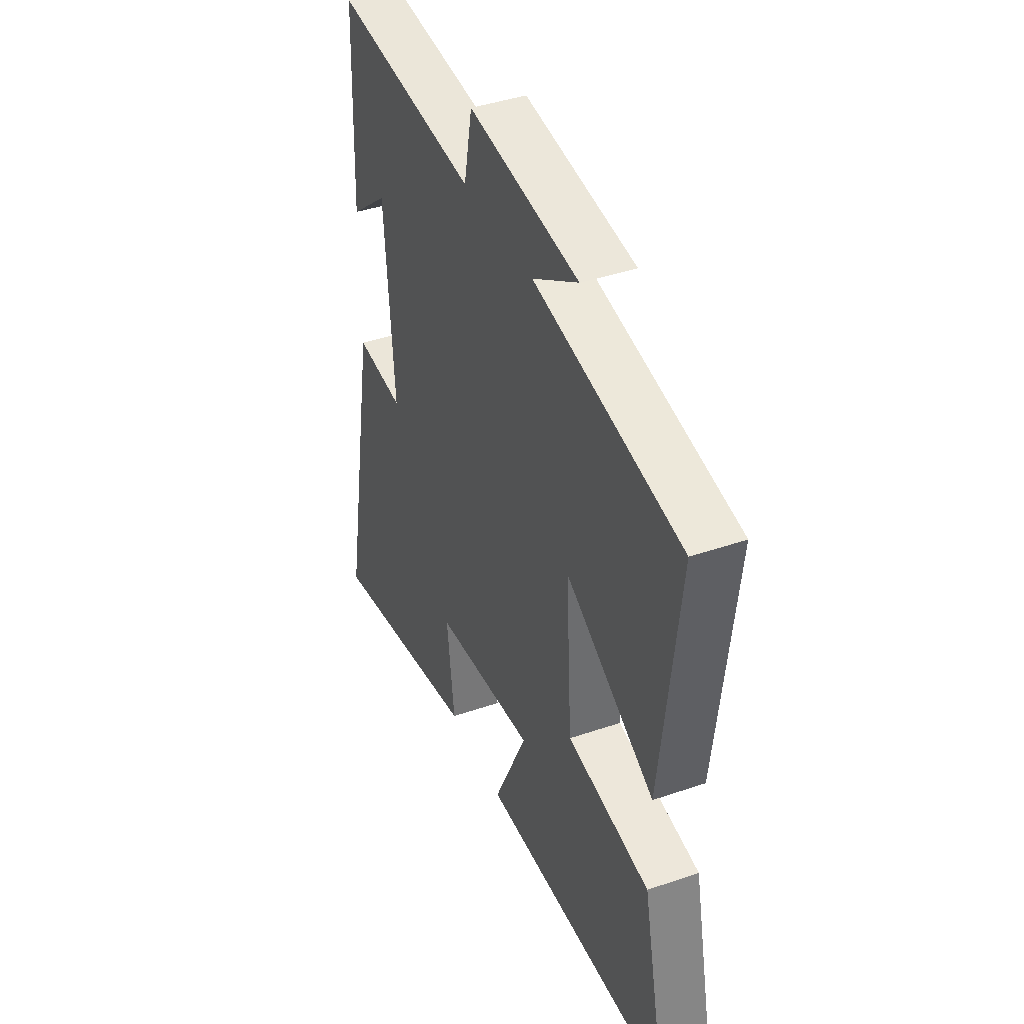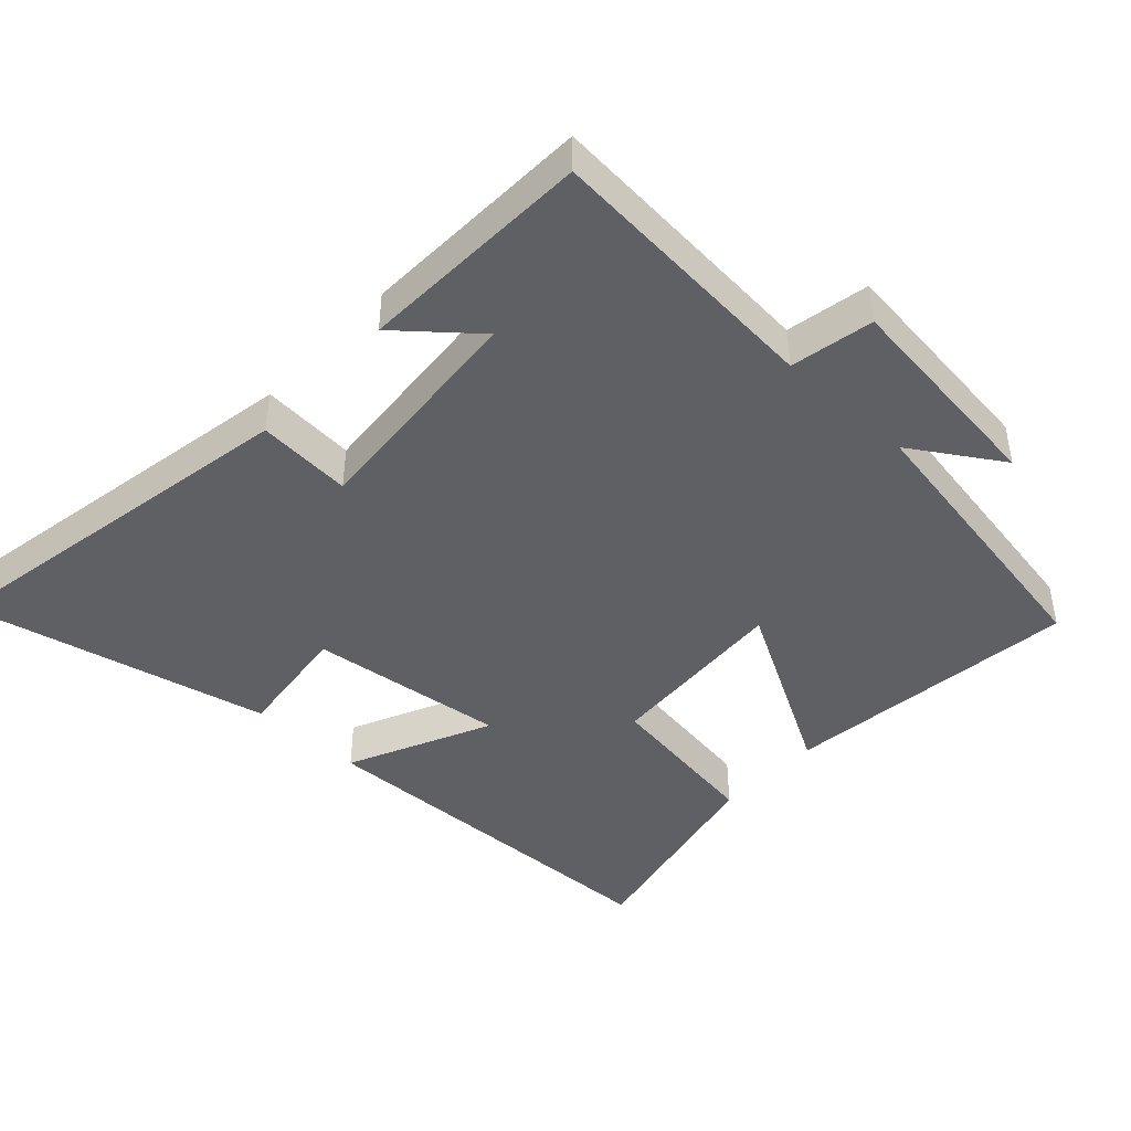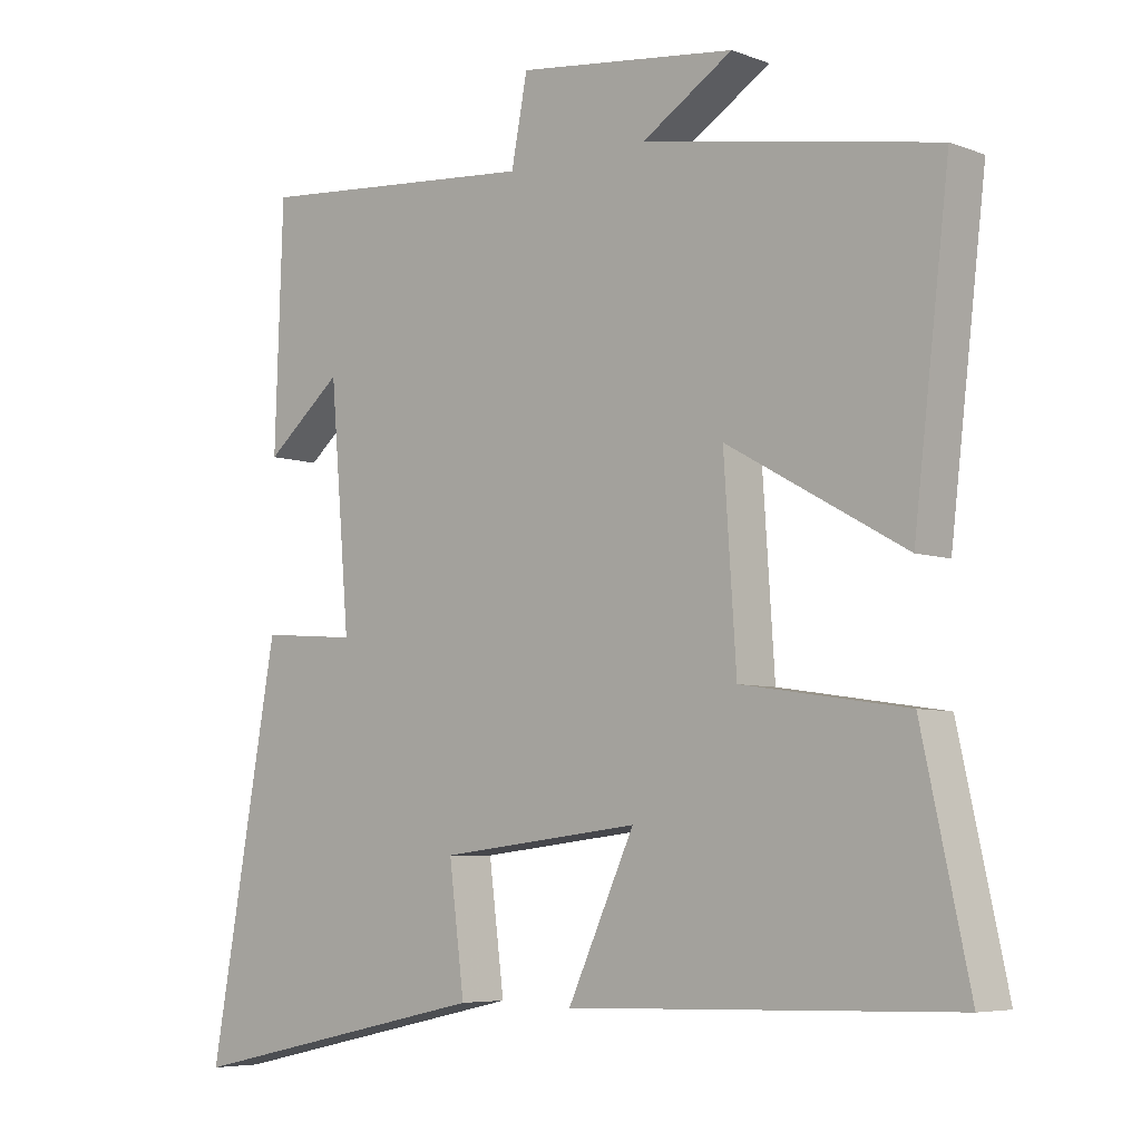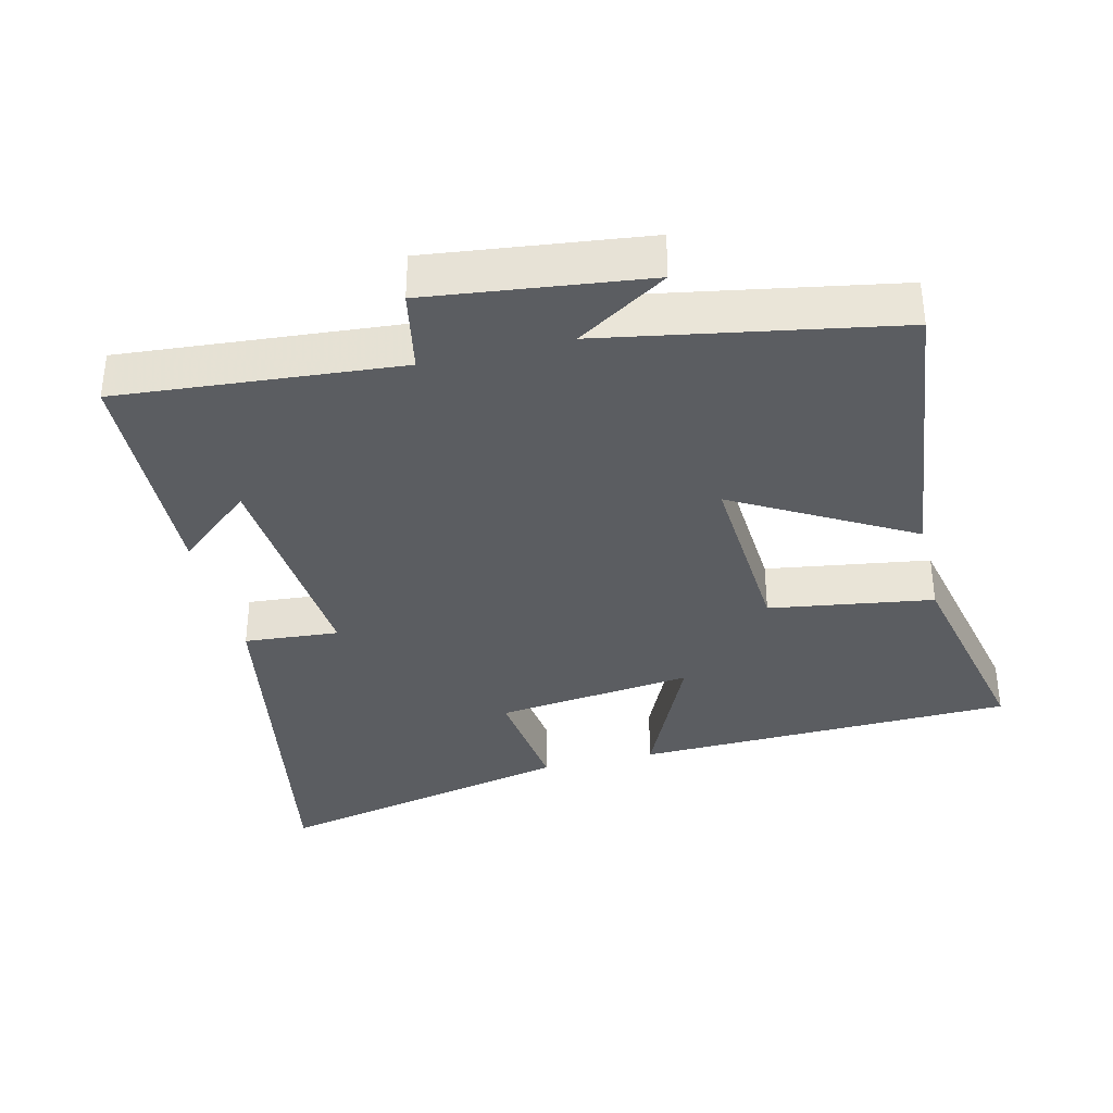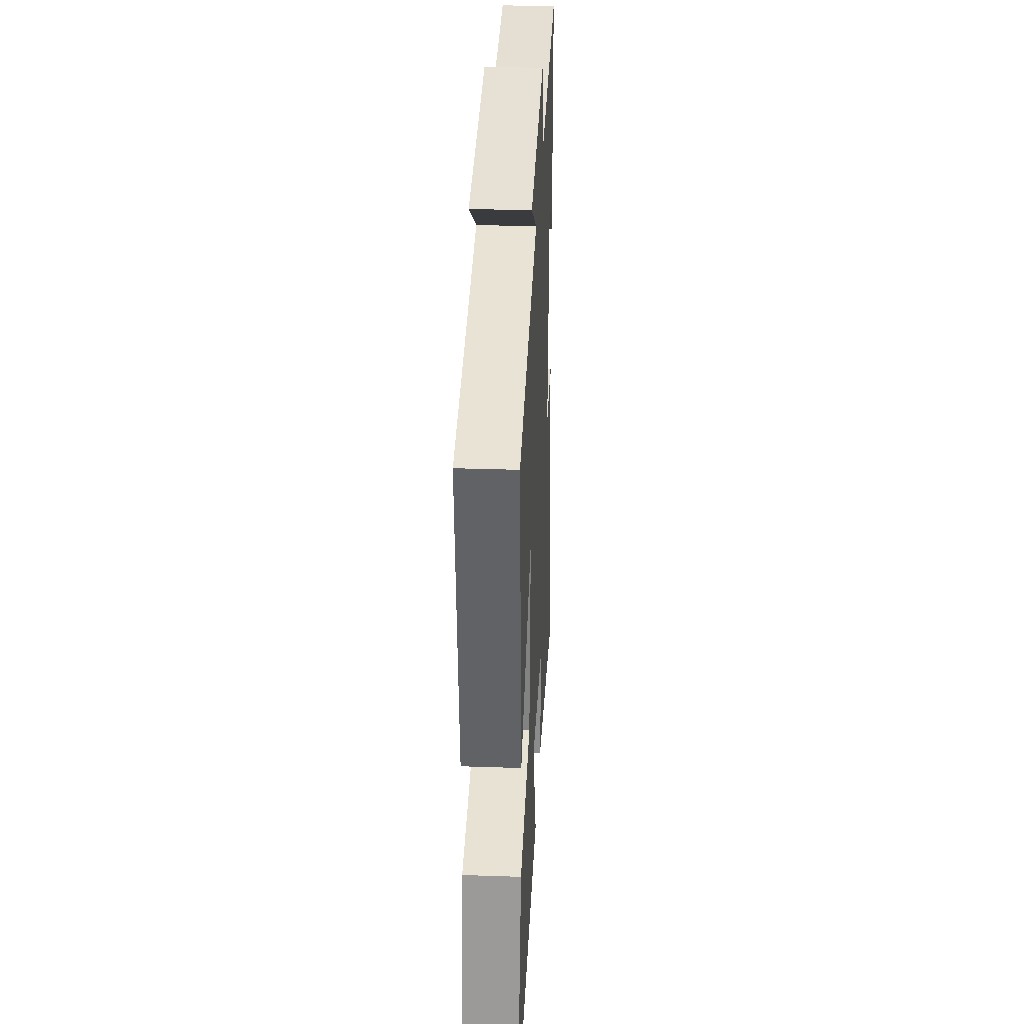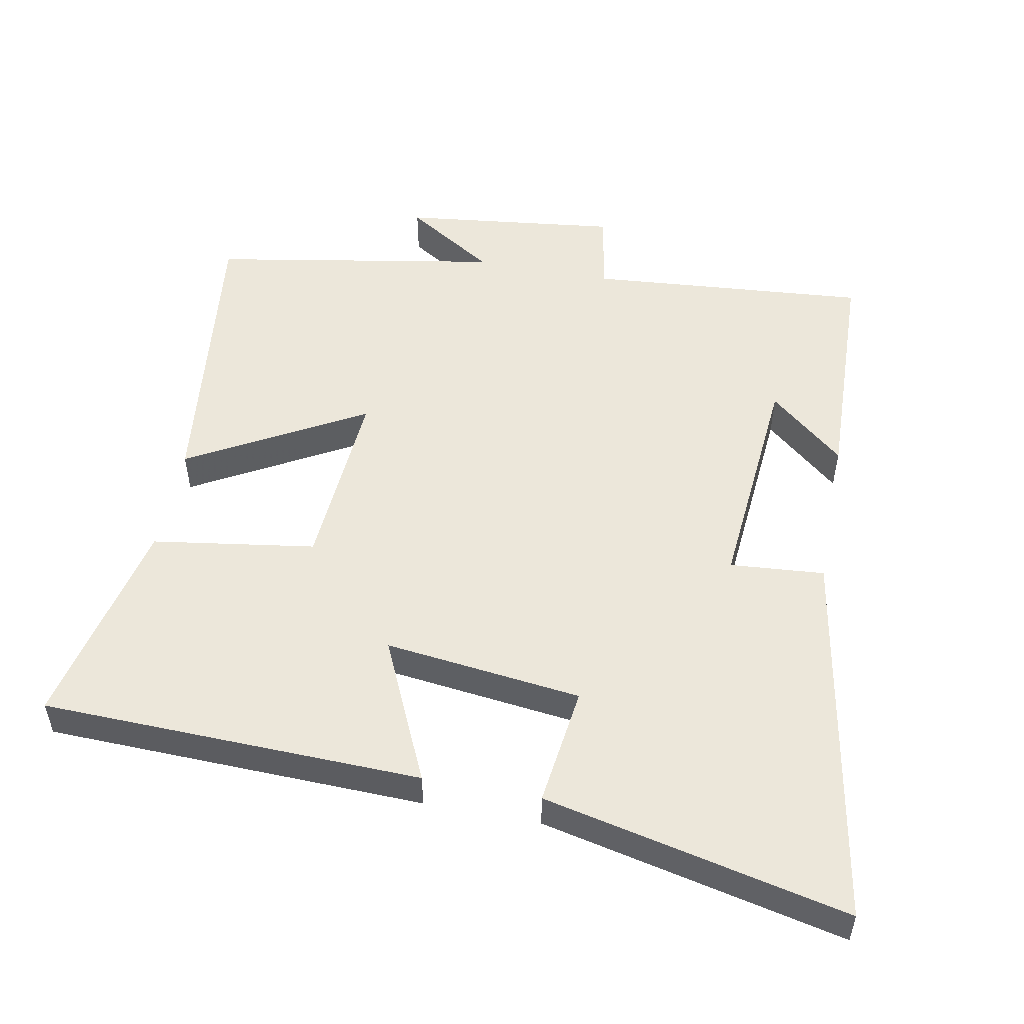
<metadata>
{"format":"obj","ext":"obj","renderer":"f3d","projection":"perspective","resolution":1024,"background":"white","views":[{"elev":41.6,"azim":67.4,"up":"+Z"},{"elev":-43.9,"azim":-42.8,"up":"+Y"},{"elev":-6.0,"azim":41.6,"up":"+Z"},{"elev":-35.8,"azim":13.6,"up":"+Y"},{"elev":32.5,"azim":92.7,"up":"+Z"},{"elev":52.1,"azim":-169.1,"up":"+Y"}]}
</metadata>
<code>
v -0.599 0.07 -0.598
v -0.5 0.07 -0.041
v -0.362 0.07 -0.052
v -0.39 0.07 0.284
v -0.5 0.07 0.191
v -0.488 0.07 0.534
v -0.079 0.07 0.5
v -0.056 0.07 0.621
v 0.26 0.07 0.583
v 0.129 0.07 0.5
v 0.551 0.07 0.425
v 0.5 0.07 -0.009
v 0.244 0.07 0.135
v 0.262 0.07 -0.137
v 0.5 0.07 -0.173
v 0.568 0.07 -0.485
v 0.014 0.07 -0.5
v 0.11 0.07 -0.291
v -0.178 0.07 -0.325
v -0.156 0.07 -0.5
v -0.599 0 -0.598
v -0.5 0 -0.041
v -0.362 0 -0.052
v -0.39 0 0.284
v -0.5 0 0.191
v -0.488 0 0.534
v -0.079 0 0.5
v -0.056 0 0.621
v 0.26 0 0.583
v 0.129 0 0.5
v 0.551 0 0.425
v 0.5 0 -0.009
v 0.244 0 0.135
v 0.262 0 -0.137
v 0.5 0 -0.173
v 0.568 0 -0.485
v 0.014 0 -0.5
v 0.11 0 -0.291
v -0.178 0 -0.325
v -0.156 0 -0.5
f 19 20 1 2
f 18 19 2 3
f 15 16 17 18
f 14 15 18 3
f 13 14 3 4
f 10 11 12 13
f 10 13 4
f 7 8 9 10
f 7 10 4
f 6 7 4
f 4 5 6
f 22 21 40 39
f 23 22 39 38
f 38 37 36 35
f 23 38 35 34
f 24 23 34 33
f 33 32 31 30
f 24 33 30
f 30 29 28 27
f 24 30 27
f 24 27 26
f 26 25 24
f 1 21 22 2
f 2 22 23 3
f 3 23 24 4
f 4 24 25 5
f 5 25 26 6
f 6 26 27 7
f 7 27 28 8
f 8 28 29 9
f 9 29 30 10
f 10 30 31 11
f 11 31 32 12
f 12 32 33 13
f 13 33 34 14
f 14 34 35 15
f 15 35 36 16
f 16 36 37 17
f 17 37 38 18
f 18 38 39 19
f 19 39 40 20
f 20 40 21 1

</code>
